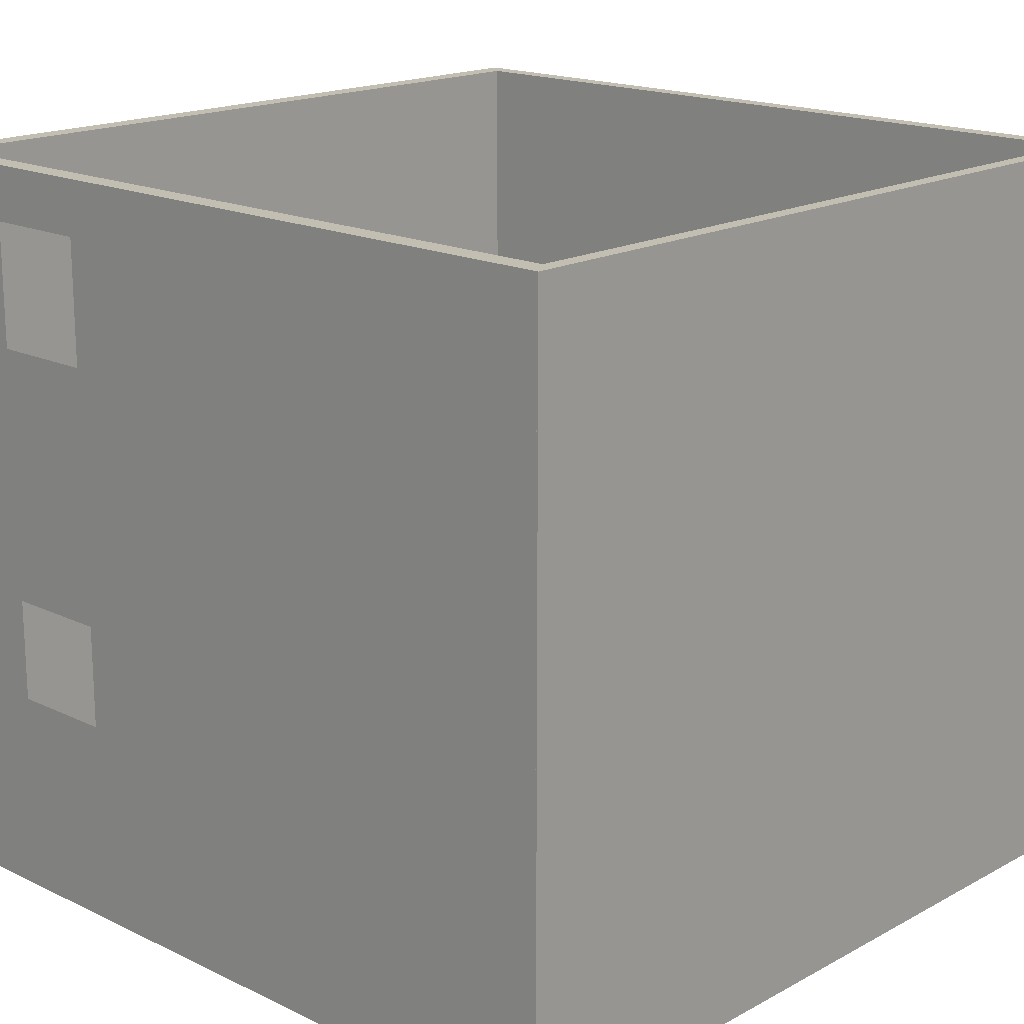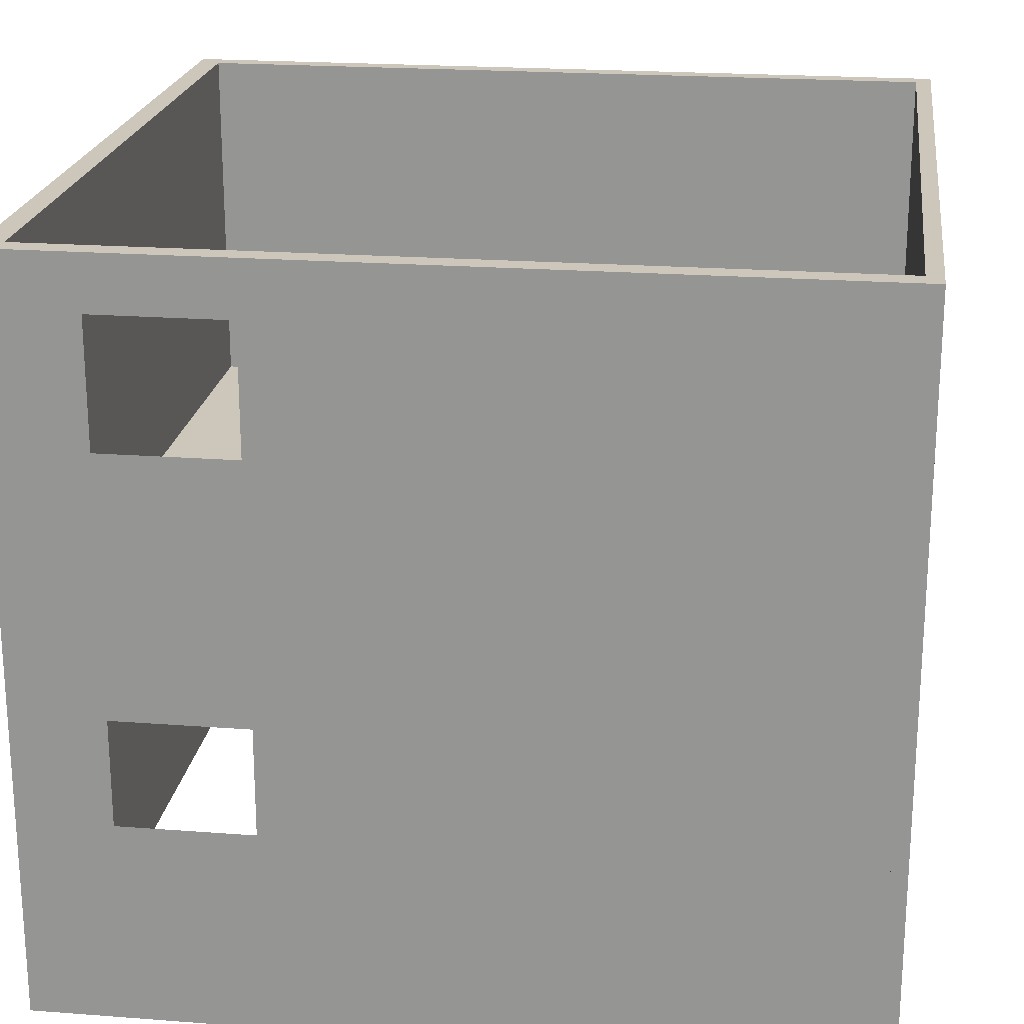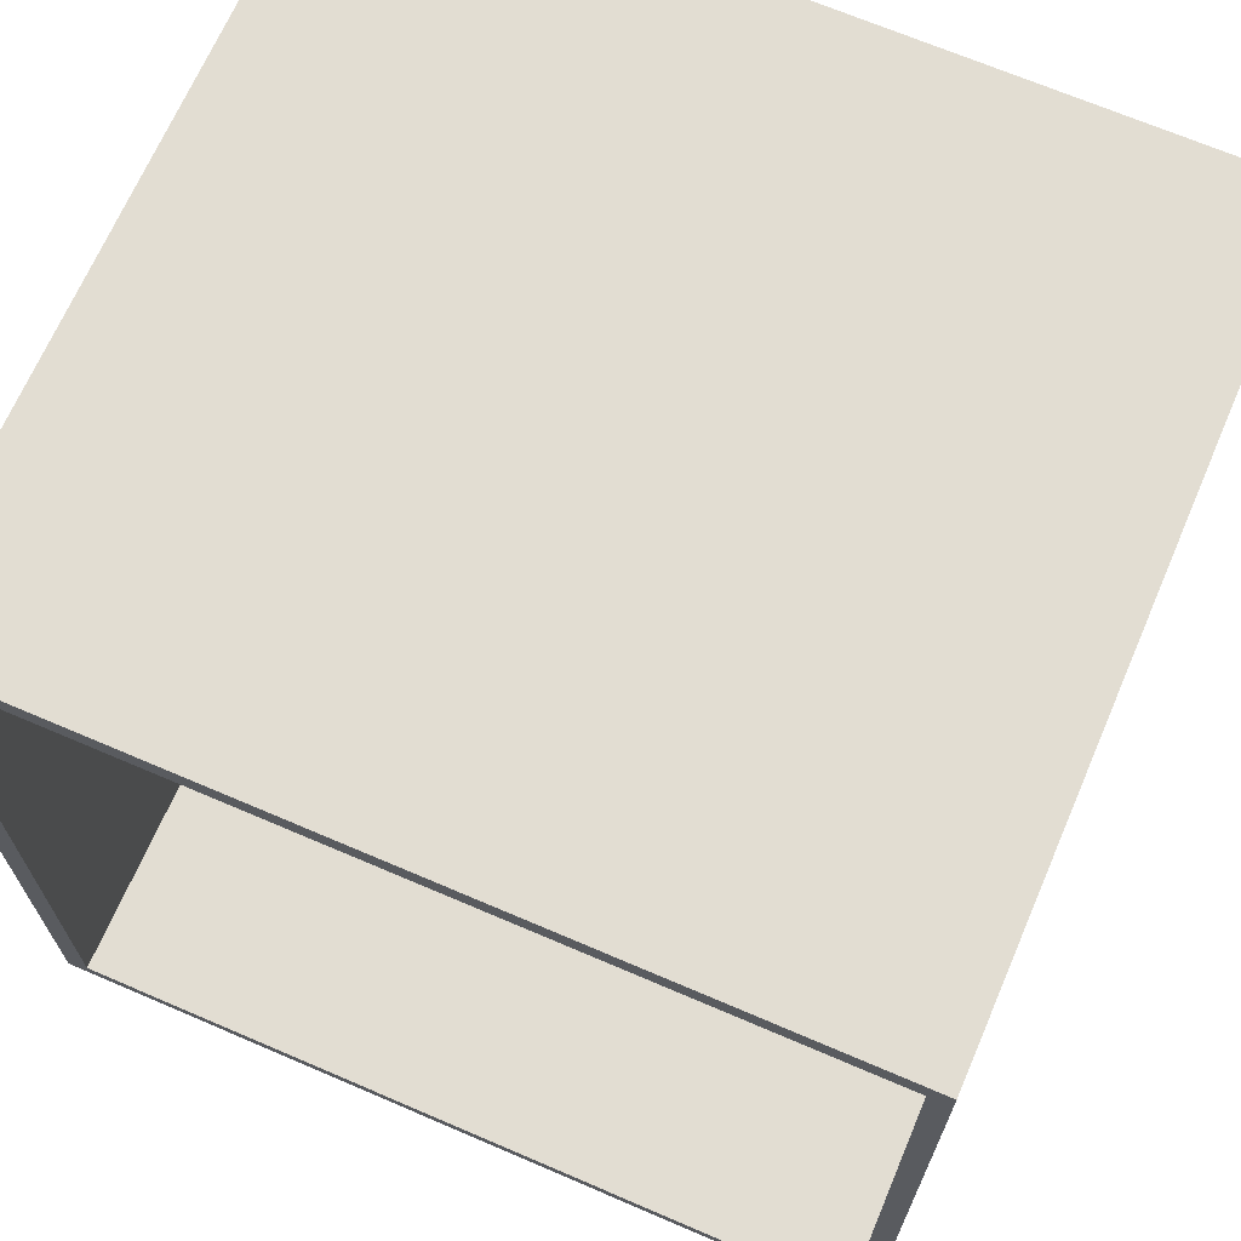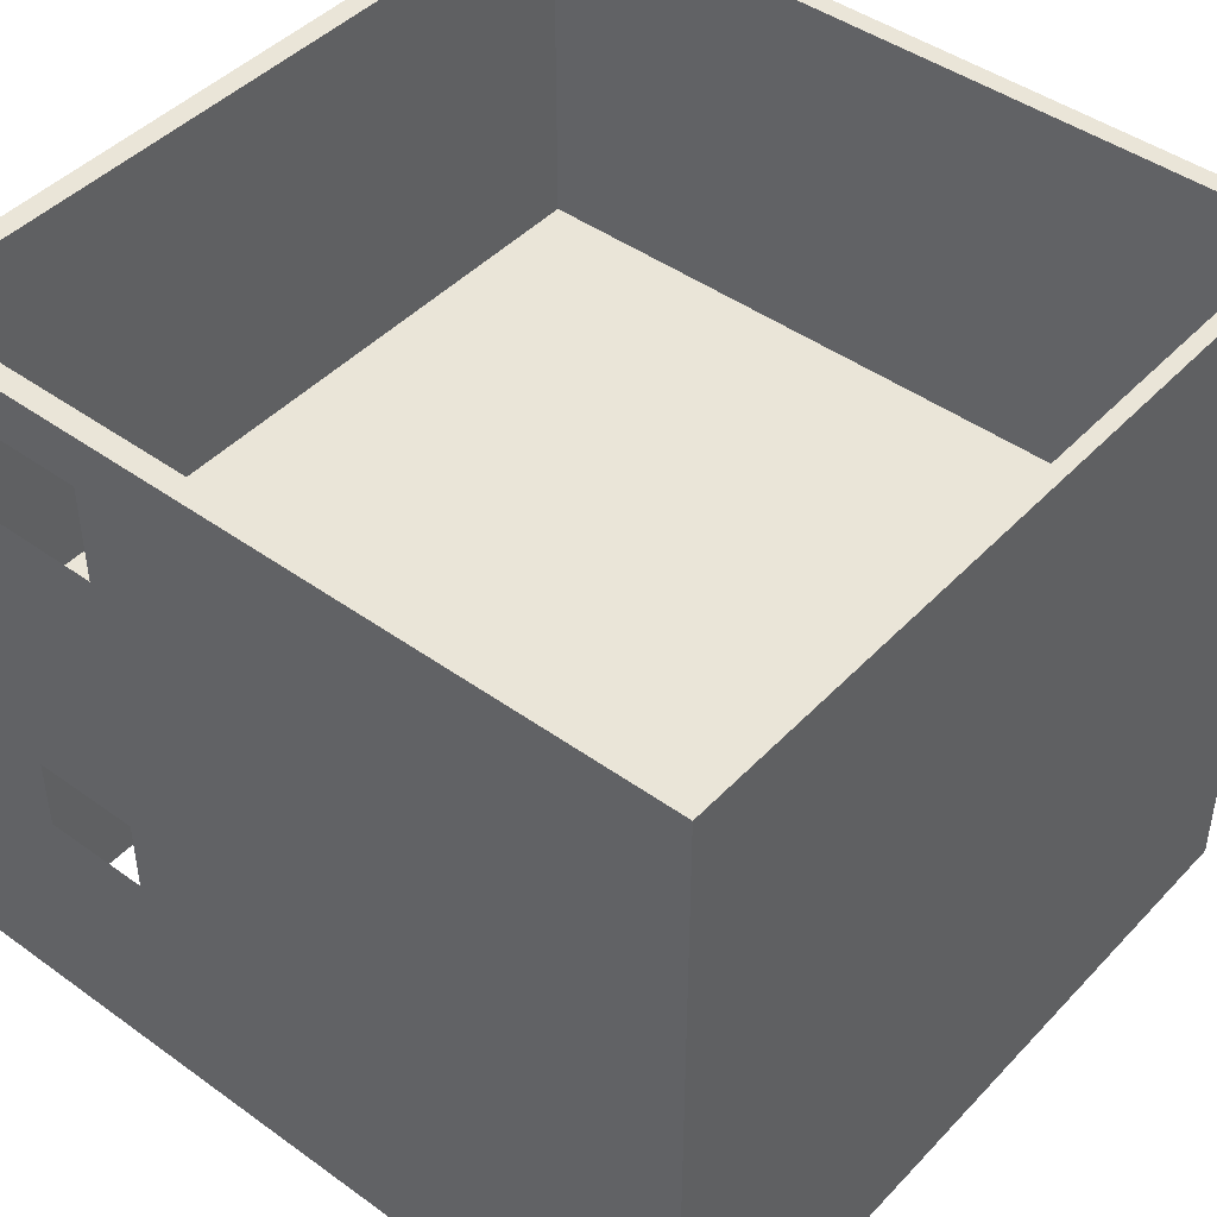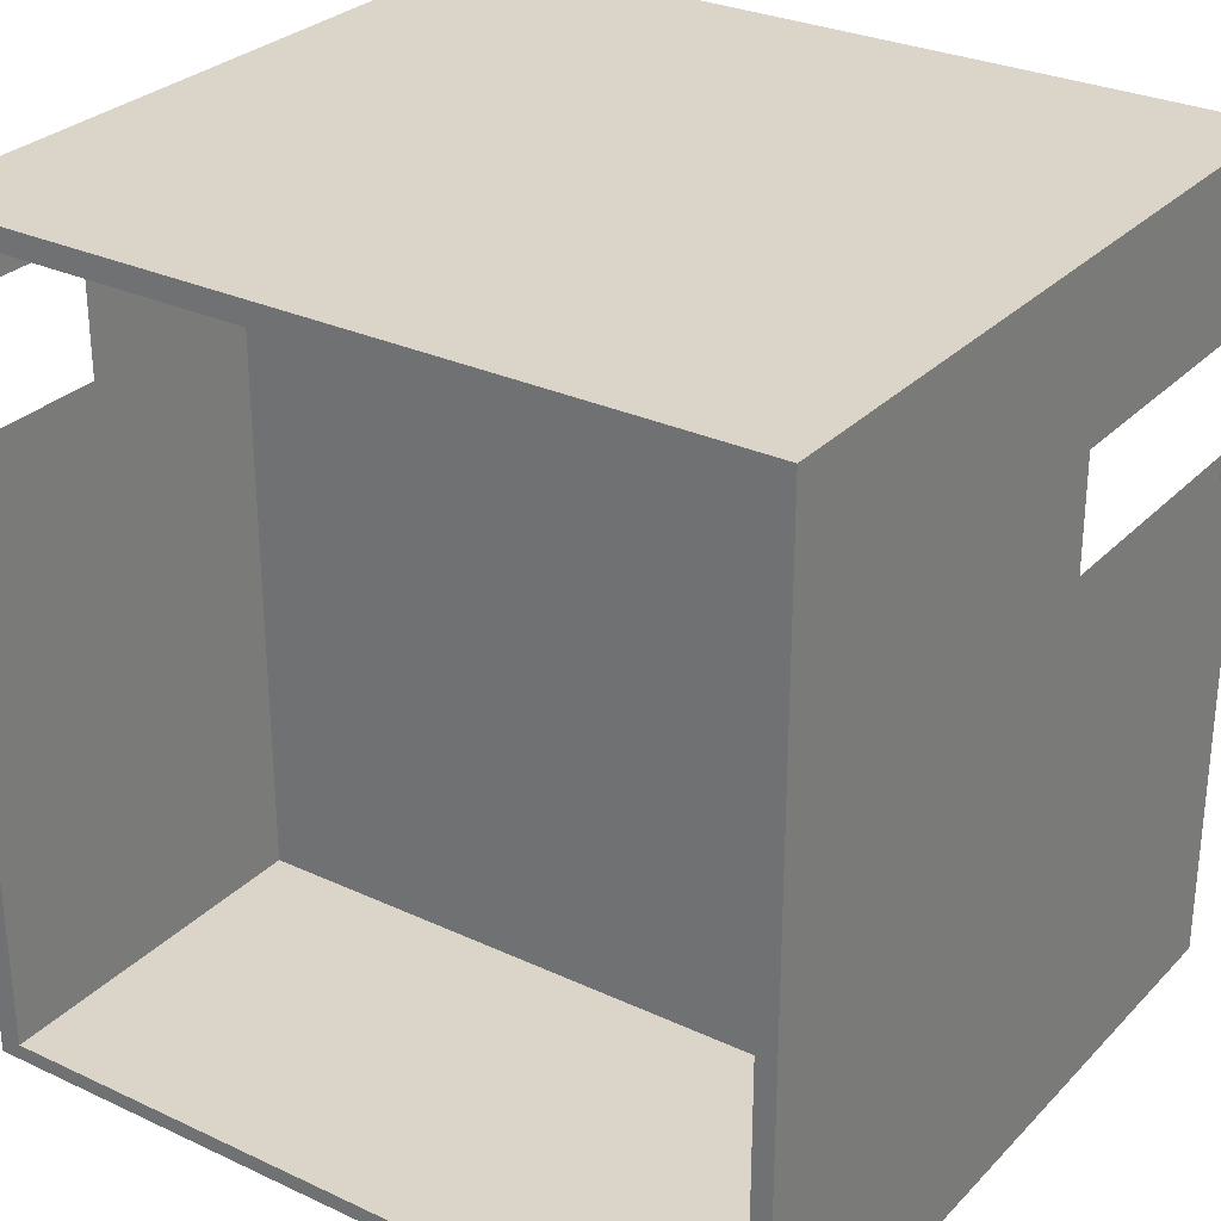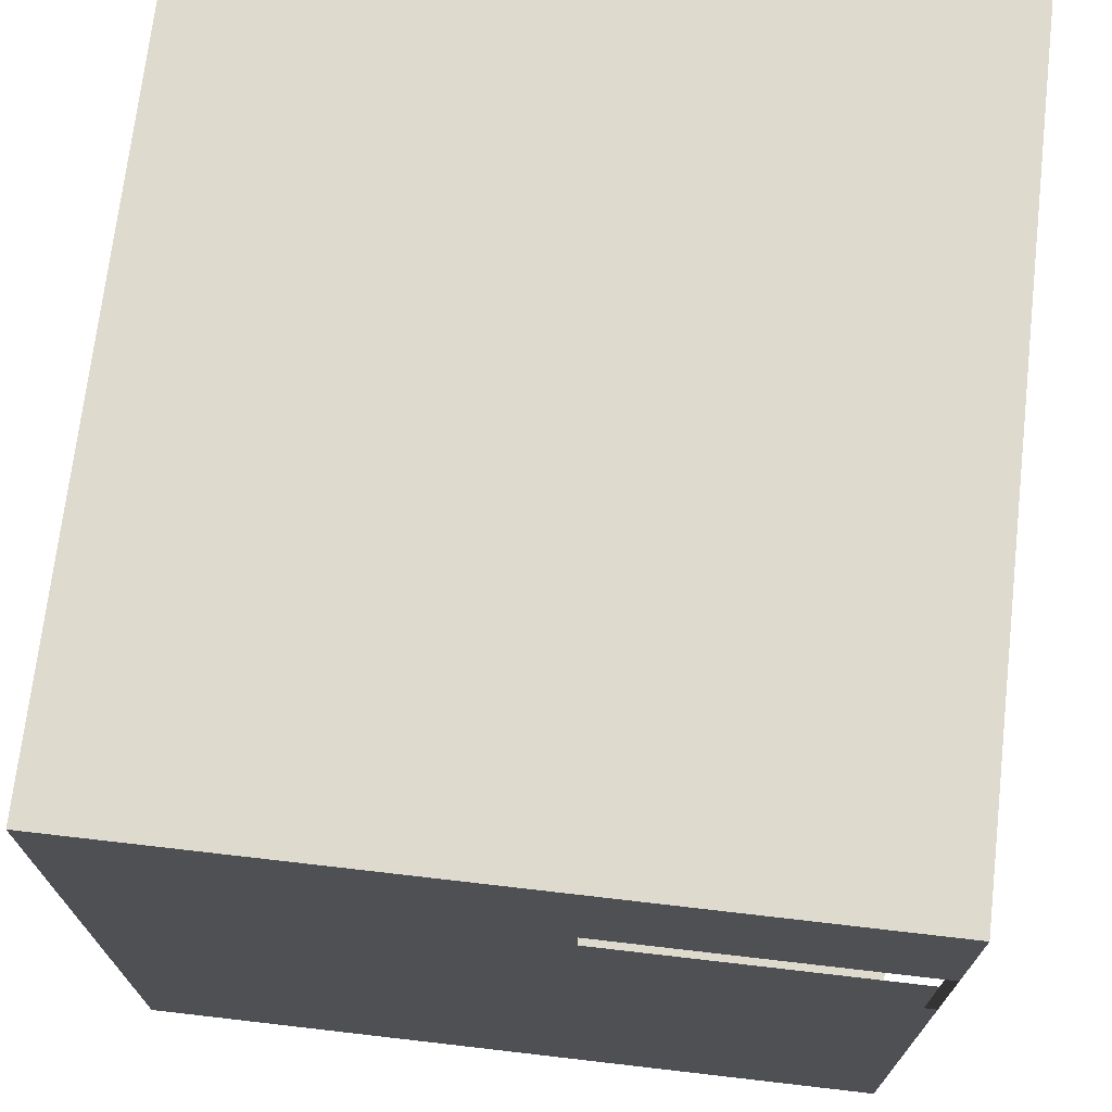
<metadata>
{"format":"obj","ext":"obj","renderer":"f3d","projection":"perspective","resolution":1024,"background":"white","views":[{"elev":17.5,"azim":133.3,"up":"+Y"},{"elev":21.3,"azim":97.7,"up":"+Y"},{"elev":68.3,"azim":-156.7,"up":"+Z"},{"elev":44.8,"azim":129.9,"up":"+Y"},{"elev":29.2,"azim":-145.4,"up":"+Z"},{"elev":71.3,"azim":-83.4,"up":"+Z"}]}
</metadata>
<code>
g default
v 113.4 -1.168 119.8
v 119.8 -1.168 119.8
v 113.4 215.6 119.8
v 119.8 215.6 119.8
v 113.4 215.6 113.4
v 119.8 215.6 113.4
v 113.4 -1.168 113.4
v 119.8 -1.168 113.4
v 113.4 215.6 -115.9
v 119.8 215.6 -115.9
v 119.8 -1.168 -115.9
v 113.4 -1.168 -115.9
v -113.7 -1.168 113.4
v -113.7 -1.168 119.8
v -113.7 215.6 119.8
v -113.7 215.6 113.4
v -108 -1.168 113.4
v -108 -1.168 119.8
v -108 215.6 119.8
v -108 215.6 113.4
v -108 215.6 -116.3
v -108 -1.168 -116.3
v -113.7 -1.168 -116.3
v -113.7 215.6 -116.3
v -108 215.6 -111.7
v -108 -1.168 -111.7
v -113.7 -1.168 -111.7
v -113.7 215.6 -111.7
v 119.8 215.6 -111.7
v 119.8 -1.168 -111.7
v 119.8 -1.168 -116.3
v 119.8 215.6 -116.3
v 113.4 105.4 119.8
v 119.8 105.4 119.8
v 119.8 105.4 113.4
v 119.8 105.4 -115.9
v 113.4 105.4 -115.9
v 113.4 105.4 113.4
v -108 105.4 113.4
v -108 105.4 -111.7
v 119.8 105.4 -111.7
v 119.8 105.4 -116.3
v -108 105.4 -116.3
v -113.7 105.4 -116.3
v -113.7 105.4 -111.7
v -113.7 105.4 113.4
v -113.7 105.4 119.8
v -108 105.4 119.8
v 113.4 111.7 113.4
v 113.4 111.7 -115.9
v 119.8 111.7 -115.9
v 119.8 111.7 113.4
v 119.8 111.7 119.8
v 113.4 111.7 119.8
v -108 111.7 119.8
v -113.7 111.7 119.8
v -113.7 111.7 113.4
v -113.7 111.7 -111.7
v -113.7 111.7 -116.3
v -108 111.7 -116.3
v 119.8 111.7 -116.3
v 119.8 111.7 -111.7
v -108 111.7 -111.7
v -108 111.7 113.4
v -109.2 105.4 -115.9
v -109.2 105.4 113.4
v -109.2 111.7 113.4
v -109.2 111.7 -115.9
v 113.4 215.6 94.82
v 119.8 215.6 94.82
v 119.8 111.7 94.82
v 119.8 105.4 94.82
v 119.8 -1.168 94.82
v 113.4 -1.168 94.82
v 113.4 105.4 94.82
v -109.2 105.4 94.82
v -109.2 111.7 94.82
v 113.4 111.7 94.82
v 113.4 105.4 53.96
v 113.4 -1.168 53.96
v 119.8 -1.168 53.96
v 119.8 105.4 53.96
v 119.8 111.7 53.96
v 119.8 215.6 53.96
v 113.4 215.6 53.96
v 113.4 111.7 53.96
v -109.2 111.7 53.96
v -109.2 105.4 53.96
v 113.4 199.8 113.4
v 113.4 199.8 94.82
v 113.4 199.8 53.96
v 113.4 199.8 -115.9
v 119.8 199.8 -115.9
v 119.8 199.8 53.96
v 119.8 199.8 94.82
v 119.8 199.8 113.4
v 119.8 199.8 119.8
v 113.4 199.8 119.8
v -108 199.8 119.8
v -113.7 199.8 119.8
v -113.7 199.8 113.4
v -113.7 199.8 -111.7
v -113.7 199.8 -116.3
v -108 199.8 -116.3
v 119.8 199.8 -116.3
v 119.8 199.8 -111.7
v -108 199.8 -111.7
v -108 199.8 113.4
v 119.8 161 119.8
v 119.8 161 113.4
v 119.8 161 94.82
v 119.8 161 53.96
v 119.8 161 -115.9
v 113.4 161 -115.9
v 113.4 161 53.96
v 113.4 161 94.82
v 113.4 161 113.4
v -108 161 113.4
v -108 161 -111.7
v 119.8 161 -111.7
v 119.8 161 -116.3
v -108 161 -116.3
v -113.7 161 -116.3
v -113.7 161 -111.7
v -113.7 161 113.4
v -113.7 161 119.8
v -108 161 119.8
v 113.4 161 119.8
v 113.4 88.95 119.8
v 119.8 88.95 119.8
v 119.8 88.95 113.4
v 119.8 88.95 94.82
v 119.8 88.95 53.96
v 119.8 88.95 -115.9
v 113.4 88.95 -115.9
v 113.4 88.95 53.96
v 113.4 88.95 94.82
v 113.4 88.95 113.4
v -108 88.95 113.4
v -108 88.95 -111.7
v 119.8 88.95 -111.7
v 119.8 88.95 -116.3
v -108 88.95 -116.3
v -113.7 88.95 -116.3
v -113.7 88.95 -111.7
v -113.7 88.95 113.4
v -113.7 88.95 119.8
v -108 88.95 119.8
v 113.4 54.36 119.8
v 119.8 54.36 119.8
v 119.8 54.36 113.4
v 119.8 54.36 94.82
v 119.8 54.36 53.96
v 119.8 54.36 -115.9
v 113.4 54.36 -115.9
v 113.4 54.36 53.96
v 113.4 54.36 94.82
v 113.4 54.36 113.4
v -108 54.36 113.4
v -108 54.36 -111.7
v 119.8 54.36 -111.7
v 119.8 54.36 -116.3
v -108 54.36 -116.3
v -113.7 54.36 -116.3
v -113.7 54.36 -111.7
v -113.7 54.36 113.4
v -113.7 54.36 119.8
v -108 54.36 119.8
v -108 215.6 71.3
v -108 199.8 71.3
v -108 161 71.3
v -108 111.7 71.3
v -108 105.4 71.3
v -108 88.95 71.3
v -108 54.36 71.3
v -108 -1.168 71.3
v -113.7 -1.168 71.3
v -113.7 54.36 71.3
v -113.7 88.95 71.3
v -113.7 105.4 71.3
v -113.7 111.7 71.3
v -113.7 161 71.3
v -113.7 199.8 71.3
v -113.7 215.6 71.3
v -113.7 105.4 31.98
v -113.7 88.95 31.98
v -113.7 54.36 31.98
v -113.7 -1.168 31.98
v -108 -1.168 31.98
v -108 54.36 31.98
v -108 88.95 31.98
v -108 105.4 31.98
v -108 111.7 31.98
v -108 161 31.98
v -108 199.8 31.98
v -108 215.6 31.98
v -113.7 215.6 31.98
v -113.7 199.8 31.98
v -113.7 161 31.98
v -113.7 111.7 31.98
v -94.17 215.6 -111.7
v -94.17 199.8 -111.7
v -94.17 161 -111.7
v -94.17 111.7 -111.7
v -94.17 105.4 -111.7
v -94.17 88.95 -111.7
v -94.17 54.36 -111.7
v -94.17 -1.168 -111.7
v -94.17 -1.168 -116.3
v -94.17 54.36 -116.3
v -94.17 88.95 -116.3
v -94.17 105.4 -116.3
v -94.17 111.7 -116.3
v -94.17 161 -116.3
v -94.17 199.8 -116.3
v -94.17 215.6 -116.3
g pCube1
f 33 34 53 54
f 3 4 6 5
f 50 51 36 37
f 7 8 2 1
f 34 35 52 53
f 46 47 56 57
f 69 70 84 85
f 82 83 71 72
f 73 74 80 81
f 87 88 76 77
f 17 18 14 13
f 47 48 55 56
f 19 20 16 15
f 59 60 43 44
f 7 1 18 17
f 48 33 54 55
f 3 5 20 19
f 64 49 38 39
f 61 62 41 42
f 26 27 23 22
f 44 45 58 59
f 28 25 21 24
f 192 193 172 173
f 176 177 188 189
f 200 185 180 181
f 184 169 196 197
f 62 204 205 41
f 208 209 31 30
f 42 212 213 61
f 216 201 29 32
f 129 130 34 33
f 130 131 35 34
f 132 133 82 72
f 37 36 134 135
f 136 137 75 79
f 39 38 138 139
f 191 192 173 174
f 41 205 206 141
f 42 41 141 142
f 142 211 212 42
f 44 43 143 144
f 144 145 45 44
f 185 186 179 180
f 146 147 47 46
f 147 148 48 47
f 148 129 33 48
f 92 93 113 114
f 109 110 96 97
f 128 109 97 98
f 127 128 98 99
f 126 127 99 100
f 125 126 100 101
f 198 199 182 183
f 123 124 102 103
f 103 104 122 123
f 121 214 215 105
f 105 106 120 121
f 106 202 203 120
f 194 195 170 171
f 108 89 117 118
f 88 79 75 76
f 38 49 67 66
f 77 78 86 87
f 50 37 65 68
f 5 6 70 69
f 95 96 110 111
f 72 71 52 35
f 131 132 72 35
f 8 7 74 73
f 137 138 38 75
f 76 75 38 66
f 77 76 66 67
f 49 78 77 67
f 89 90 116 117
f 135 136 79 37
f 81 80 12 11
f 36 82 133 134
f 51 83 82 36
f 93 94 112 113
f 85 84 10 9
f 114 115 91 92
f 87 86 50 68
f 65 88 87 68
f 37 79 88 65
f 69 90 89 5
f 85 91 90 69
f 92 91 85 9
f 9 10 93 92
f 84 94 93 10
f 70 95 94 84
f 6 96 95 70
f 97 96 6 4
f 98 97 4 3
f 99 98 3 19
f 100 99 19 15
f 101 100 15 16
f 197 198 183 184
f 103 102 28 24
f 21 104 103 24
f 105 215 216 32
f 29 106 105 32
f 201 202 106 29
f 169 170 195 196
f 5 89 108 20
f 53 52 110 109
f 111 110 52 71
f 112 111 71 83
f 113 112 83 51
f 114 113 51 50
f 50 86 115 114
f 116 115 86 78
f 117 116 78 49
f 118 117 49 64
f 193 194 171 172
f 120 203 204 62
f 121 120 62 61
f 61 213 214 121
f 123 122 60 59
f 59 58 124 123
f 199 200 181 182
f 57 56 126 125
f 56 55 127 126
f 55 54 128 127
f 54 53 109 128
f 149 150 130 129
f 150 151 131 130
f 151 152 132 131
f 134 133 153 154
f 135 134 154 155
f 155 156 136 135
f 157 158 138 137
f 139 138 158 159
f 141 206 207 161
f 142 141 161 162
f 162 210 211 142
f 144 143 163 164
f 164 165 145 144
f 166 167 147 146
f 167 168 148 147
f 168 149 129 148
f 1 2 150 149
f 2 8 151 150
f 73 152 151 8
f 81 153 152 73
f 154 153 81 11
f 155 154 11 12
f 80 156 155 12
f 74 157 156 80
f 7 158 157 74
f 159 158 7 17
f 161 207 208 30
f 162 161 30 31
f 209 210 162 31
f 164 163 22 23
f 27 165 164 23
f 13 14 167 166
f 18 168 167 14
f 1 149 168 18
f 20 108 170 169
f 171 170 108 118
f 172 171 118 64
f 173 172 64 39
f 174 173 39 139
f 175 174 139 159
f 176 175 159 17
f 17 13 177 176
f 13 166 178 177
f 179 178 166 146
f 180 179 146 46
f 181 180 46 57
f 182 181 57 125
f 183 182 125 101
f 184 183 101 16
f 16 20 169 184
f 145 186 185 45
f 165 187 186 145
f 188 187 165 27
f 189 188 27 26
f 160 190 189 26
f 140 191 190 160
f 40 192 191 140
f 63 193 192 40
f 119 194 193 63
f 107 195 194 119
f 196 195 107 25
f 197 196 25 28
f 102 198 197 28
f 124 199 198 102
f 58 200 199 124
f 45 185 200 58
f 25 107 202 201
f 203 202 107 119
f 204 203 119 63
f 205 204 63 40
f 207 206 140 160
f 208 207 160 26
f 26 22 209 208
f 22 163 210 209
f 211 210 163 143
f 213 212 43 60
f 214 213 60 122
f 215 214 122 104
f 216 215 104 21
f 21 25 201 216

</code>
